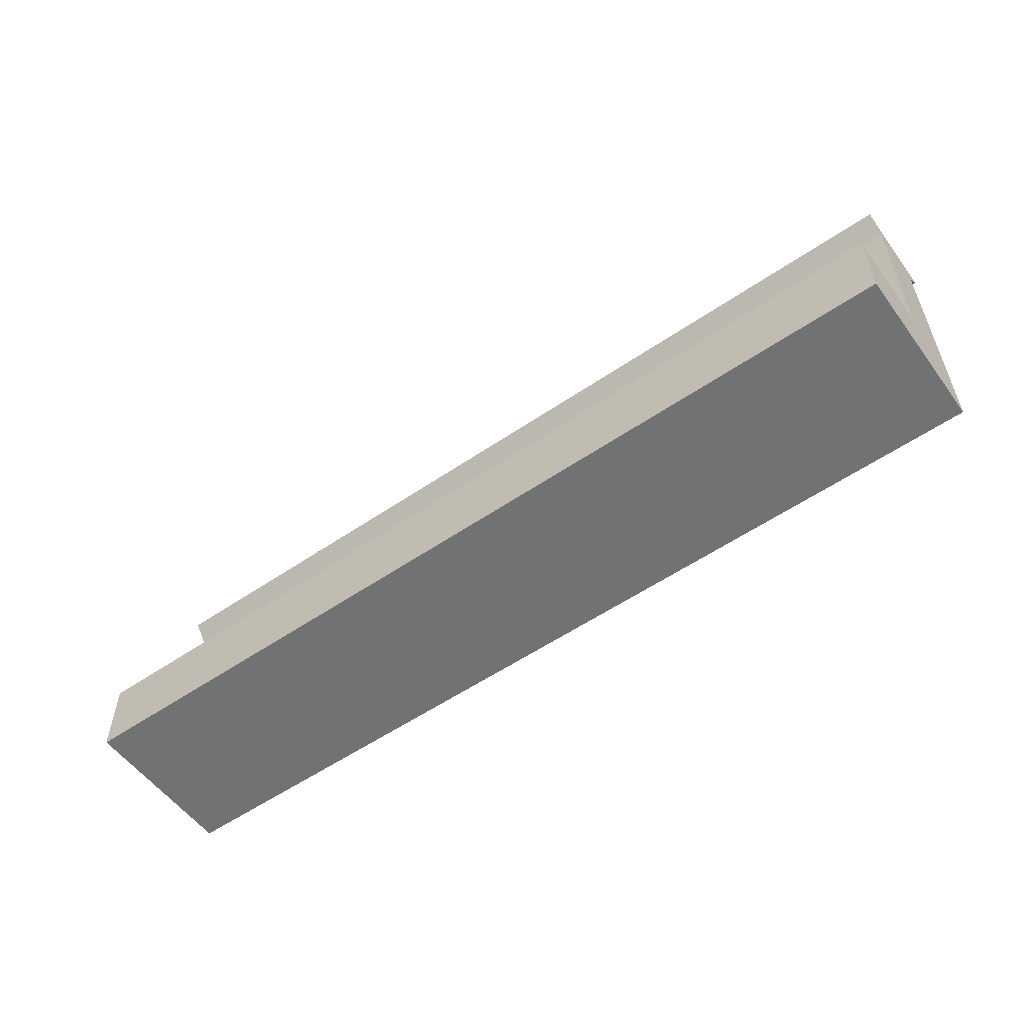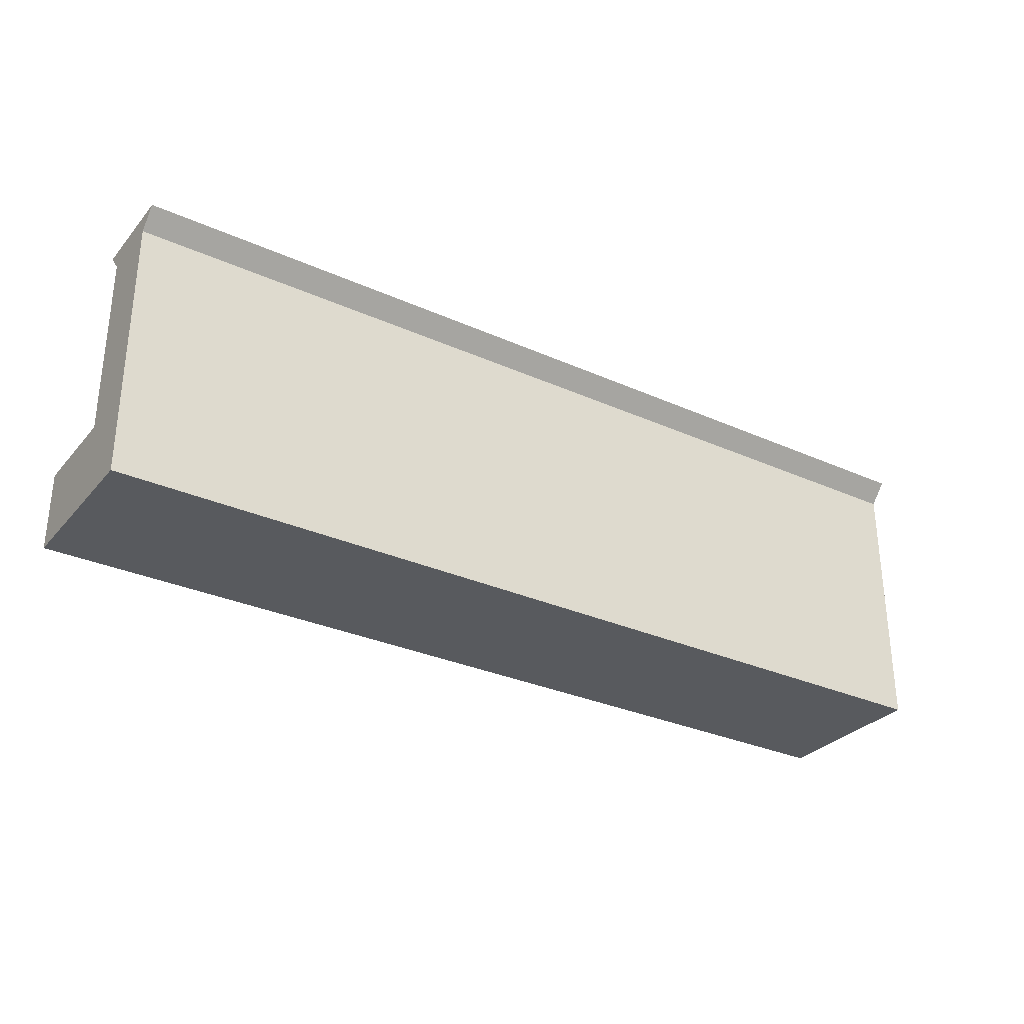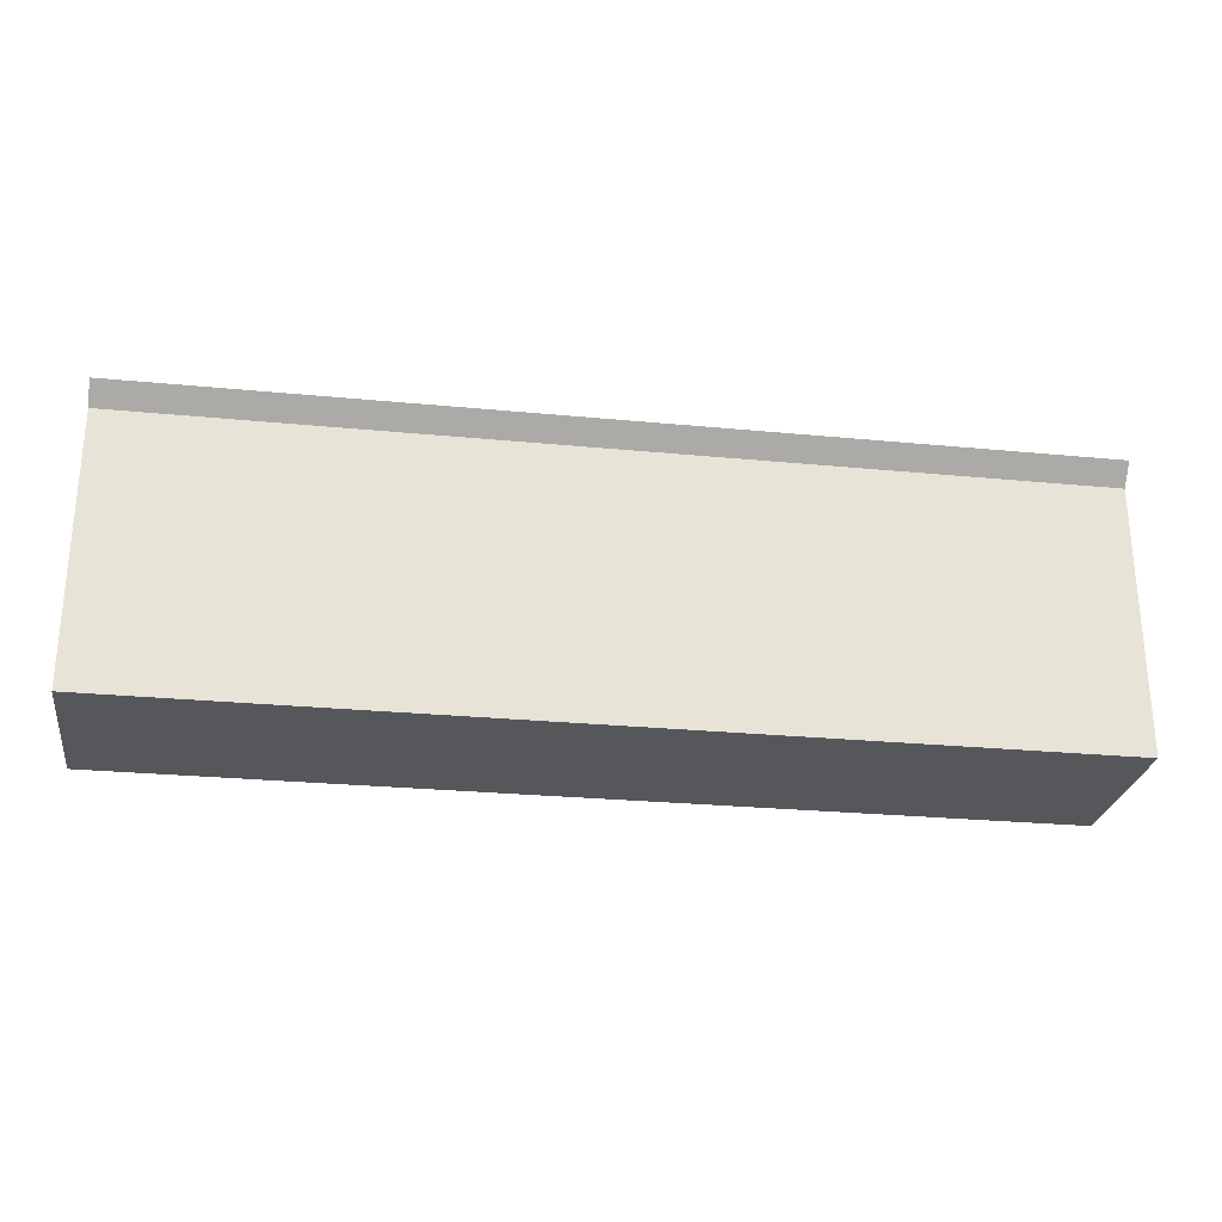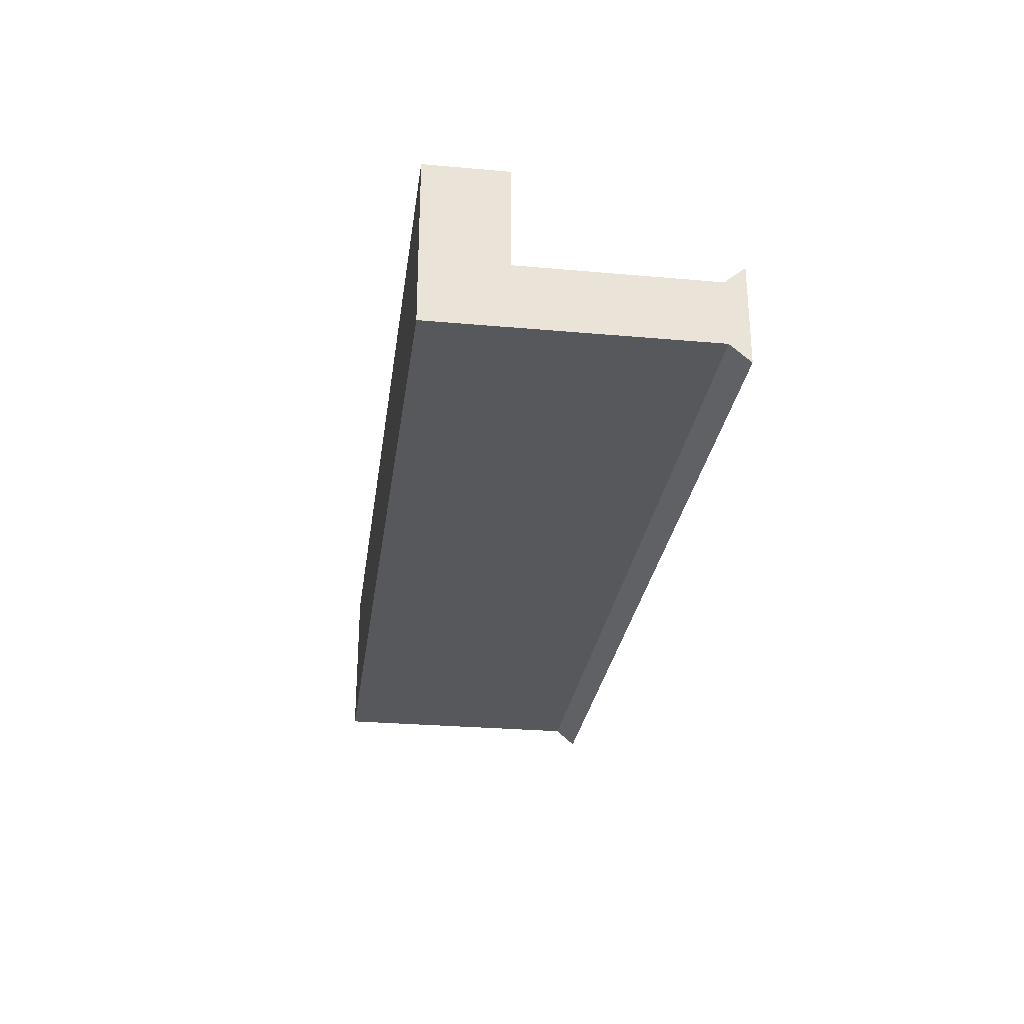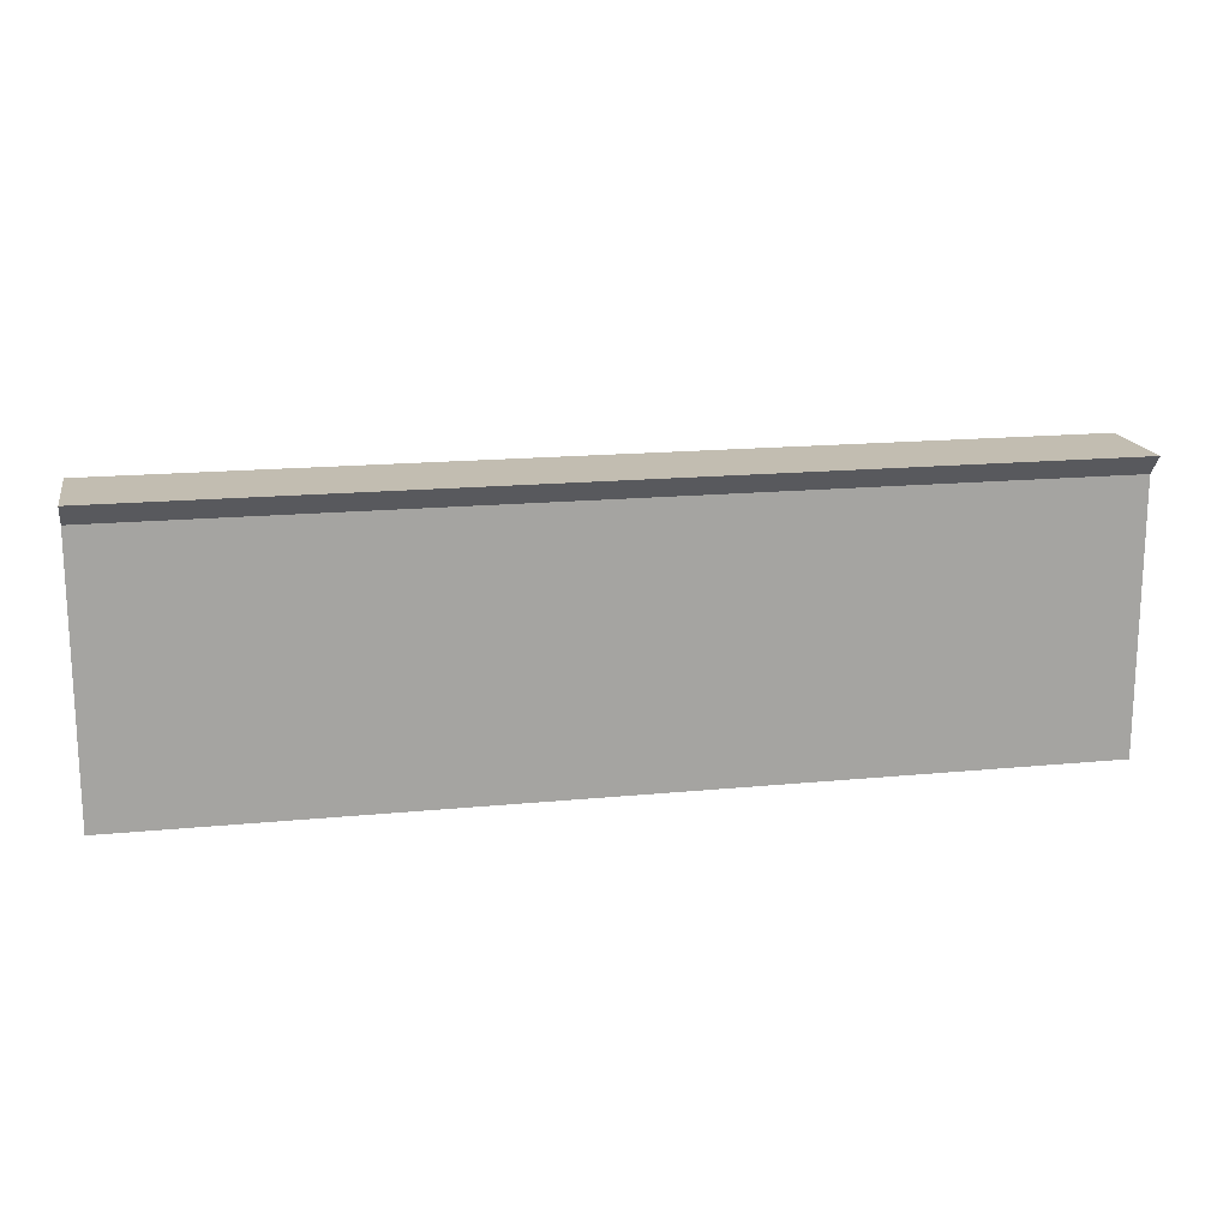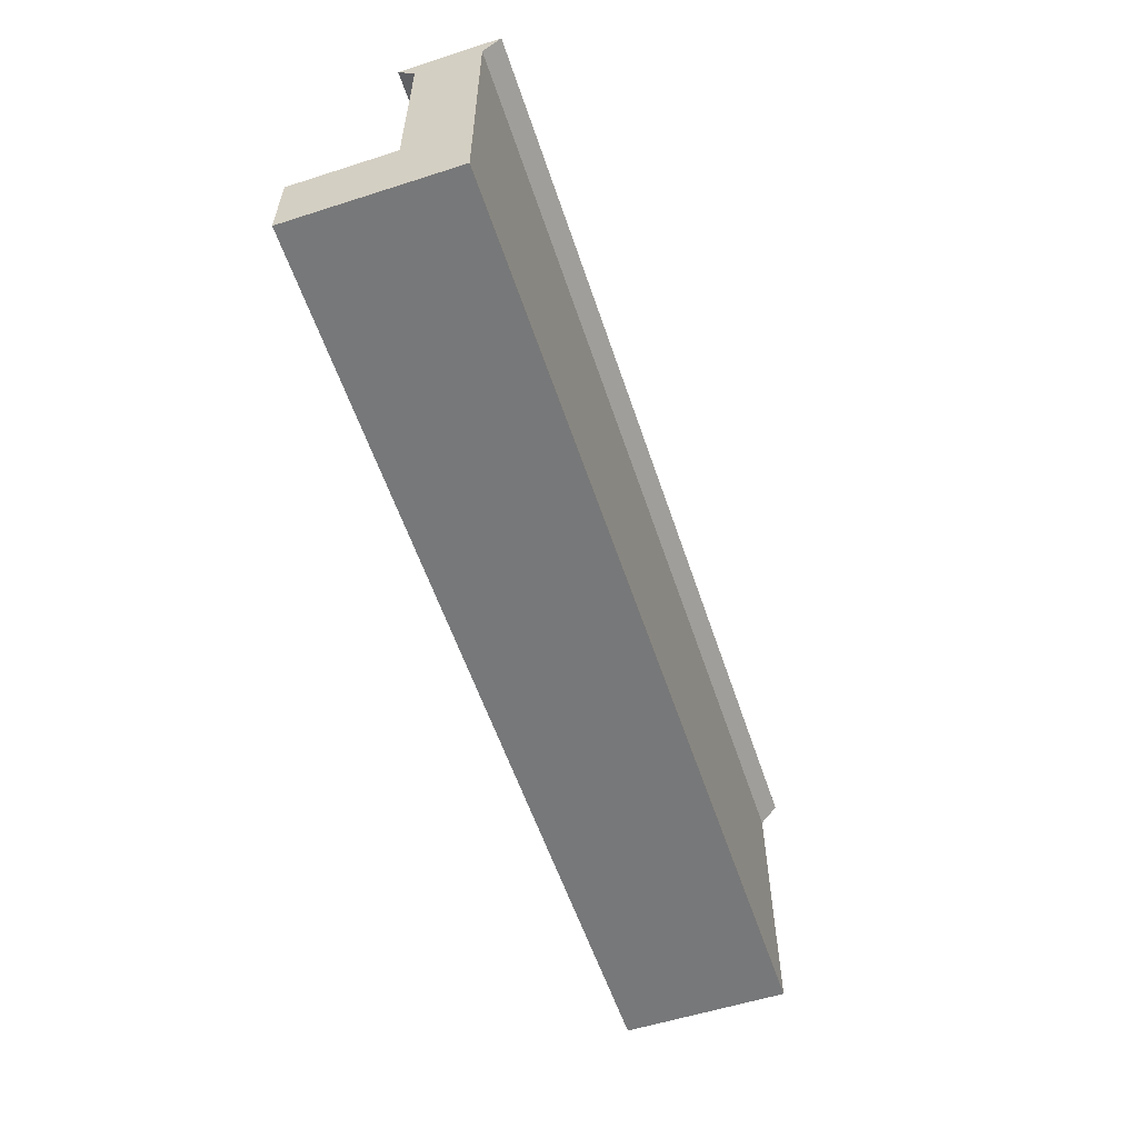
<metadata>
{"format":"obj","ext":"obj","renderer":"f3d","projection":"perspective","resolution":1024,"background":"white","views":[{"elev":-55.4,"azim":35.8,"up":"+Y"},{"elev":-30.6,"azim":147.1,"up":"+Y"},{"elev":-26.6,"azim":171.4,"up":"+Y"},{"elev":-28.0,"azim":82.3,"up":"+Z"},{"elev":16.8,"azim":168.8,"up":"+Y"},{"elev":-57.3,"azim":108.4,"up":"+Y"}]}
</metadata>
<code>
g Body1
v 38.1 -8 33.89
v 38.1 -8 30.2
v 38.1 -1.18 30.2
v 38.1 -0.4525 30.83
v 38.1 -0.4525 27.24
v 38.1 -1.18 27.87
v 38.1 -10.91 27.87
v 38.1 -10.91 33.89
v 72 -1.18 27.87
v 72 -7 27.87
v 72 -9.91 27.87
v 72 -10.91 27.87
v 72 -0.4525 27.24
v 72 -0.4525 30.83
v 72 -1.18 30.2
v 72 -8 30.2
v 72 -8 33.89
v 72 -10.91 33.89
v 72 -9.91 33.89
f 1 2 8
f 8 2 7
f 7 2 6
f 6 2 3
f 6 3 5
f 5 3 4
f 6 10 7
f 7 10 11
f 7 11 12
f 6 9 10
f 5 13 6
f 6 13 9
f 5 4 13
f 13 4 14
f 3 15 4
f 4 15 14
f 2 16 3
f 3 16 15
f 2 1 16
f 16 1 17
f 8 7 18
f 18 7 12
f 17 1 19
f 19 1 8
f 19 8 18
f 17 19 16
f 16 19 18
f 16 18 12
f 12 11 16
f 16 11 10
f 16 10 15
f 15 10 9
f 15 9 14
f 14 9 13

</code>
